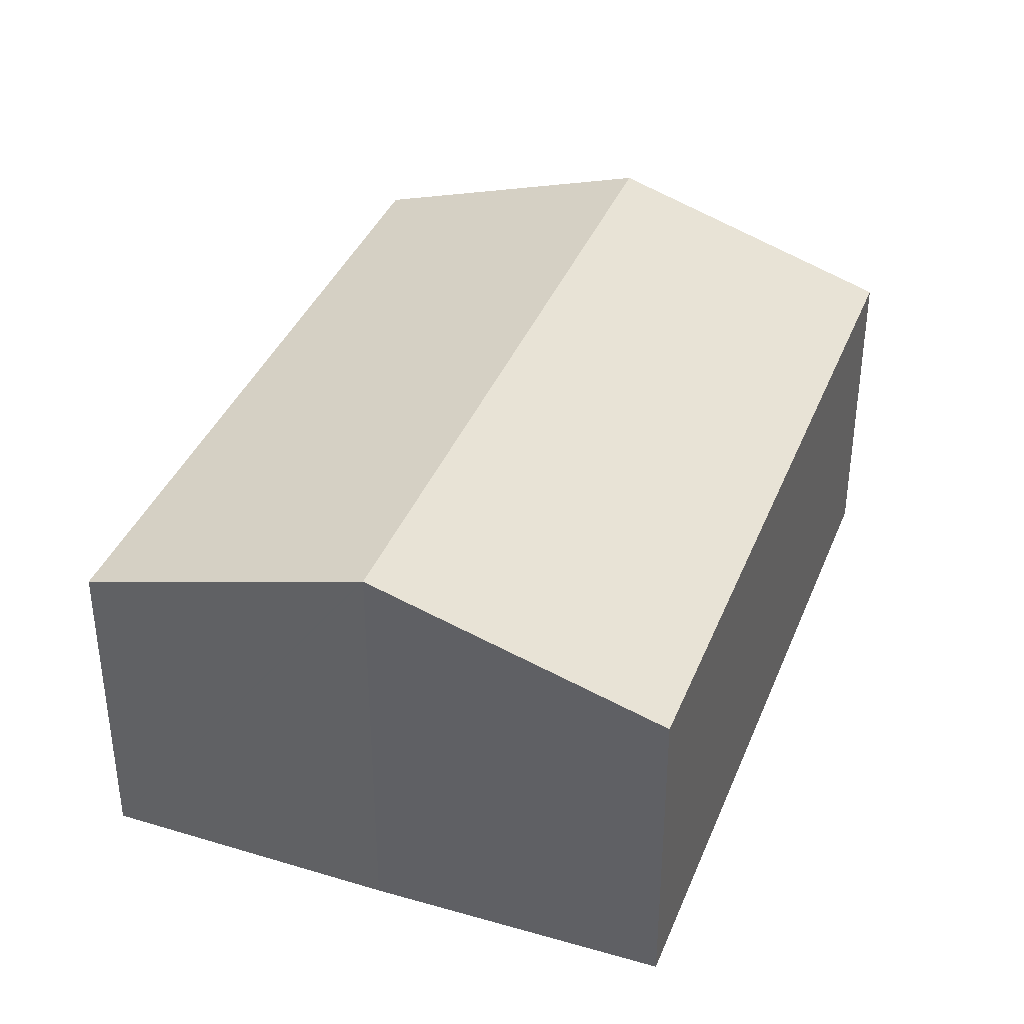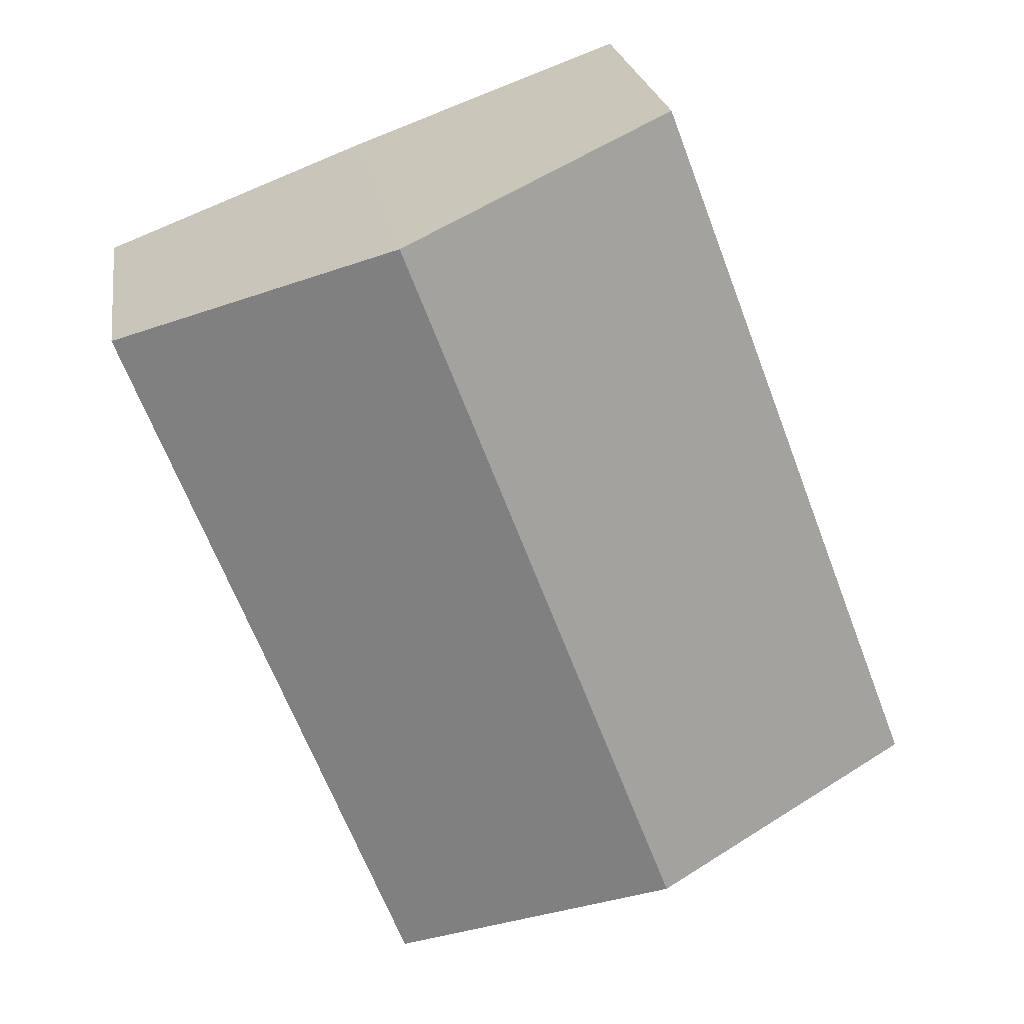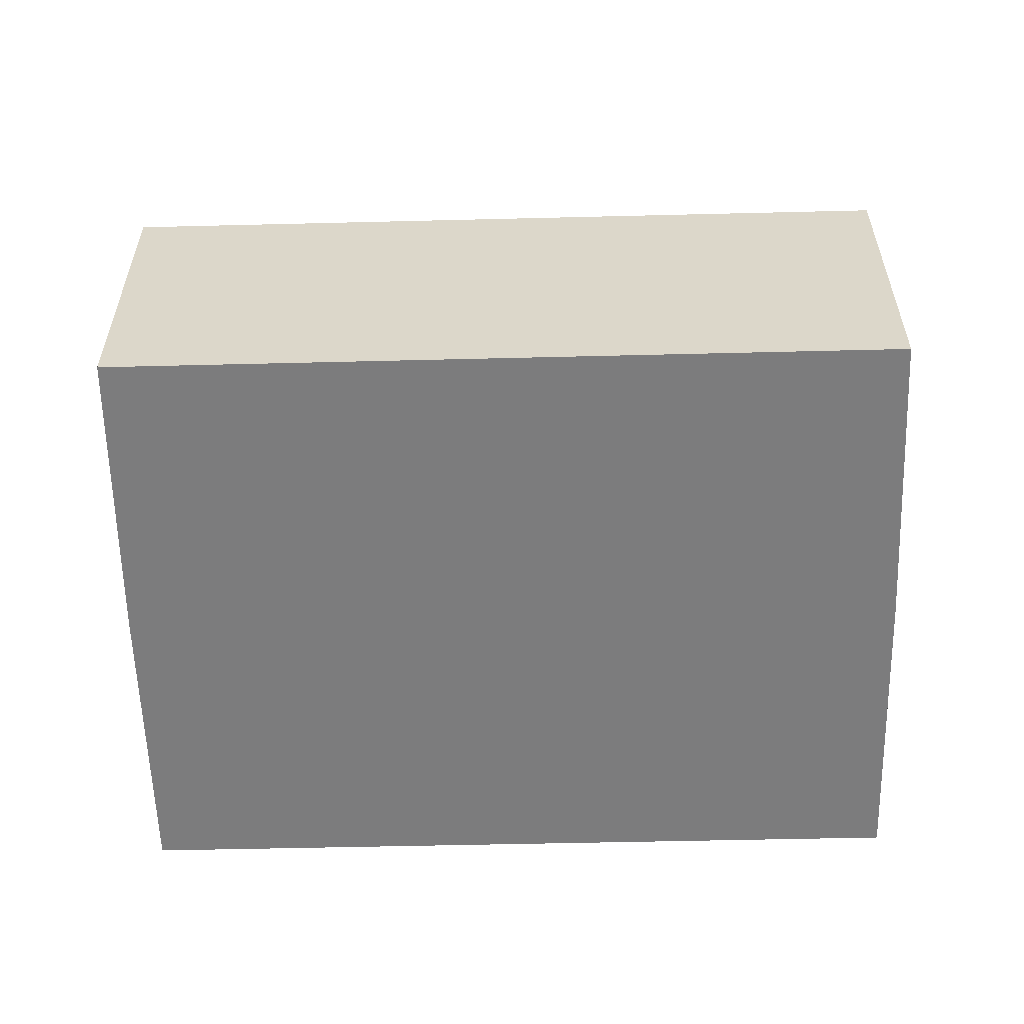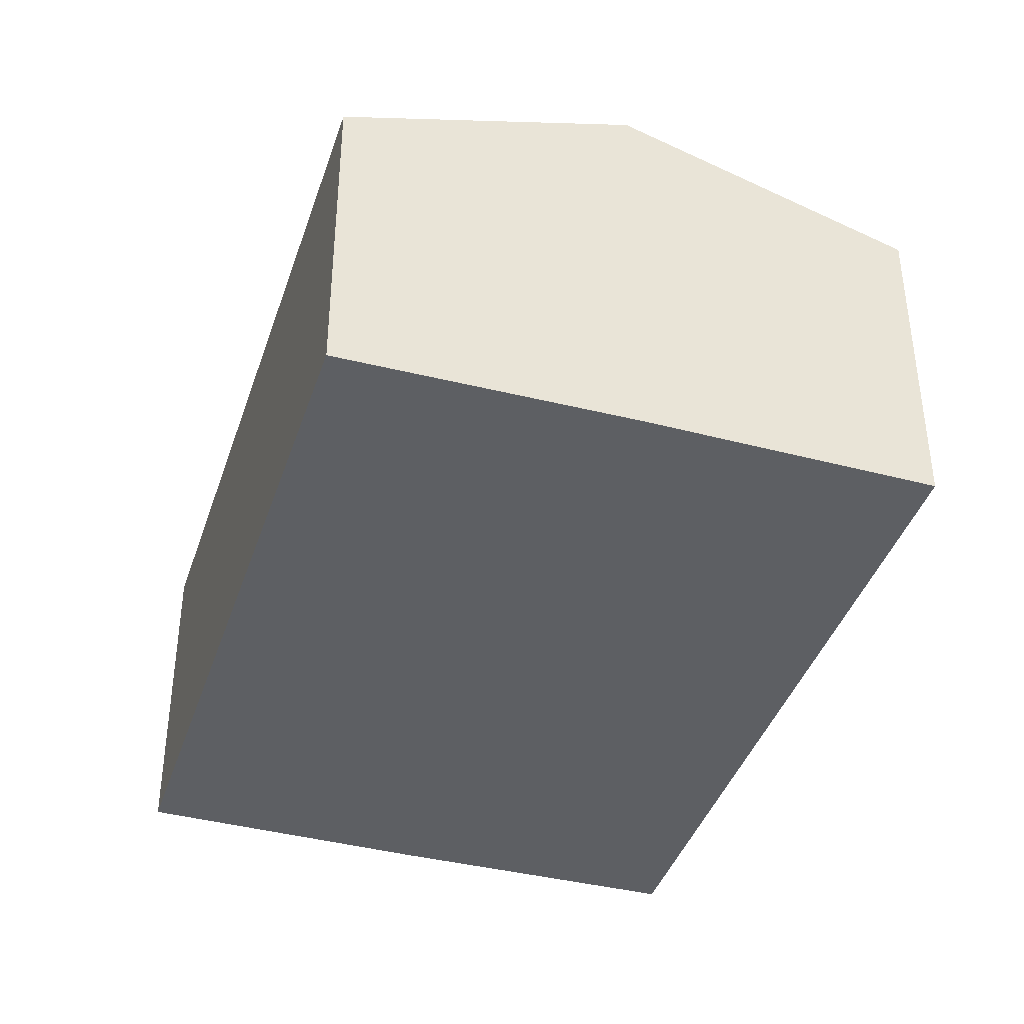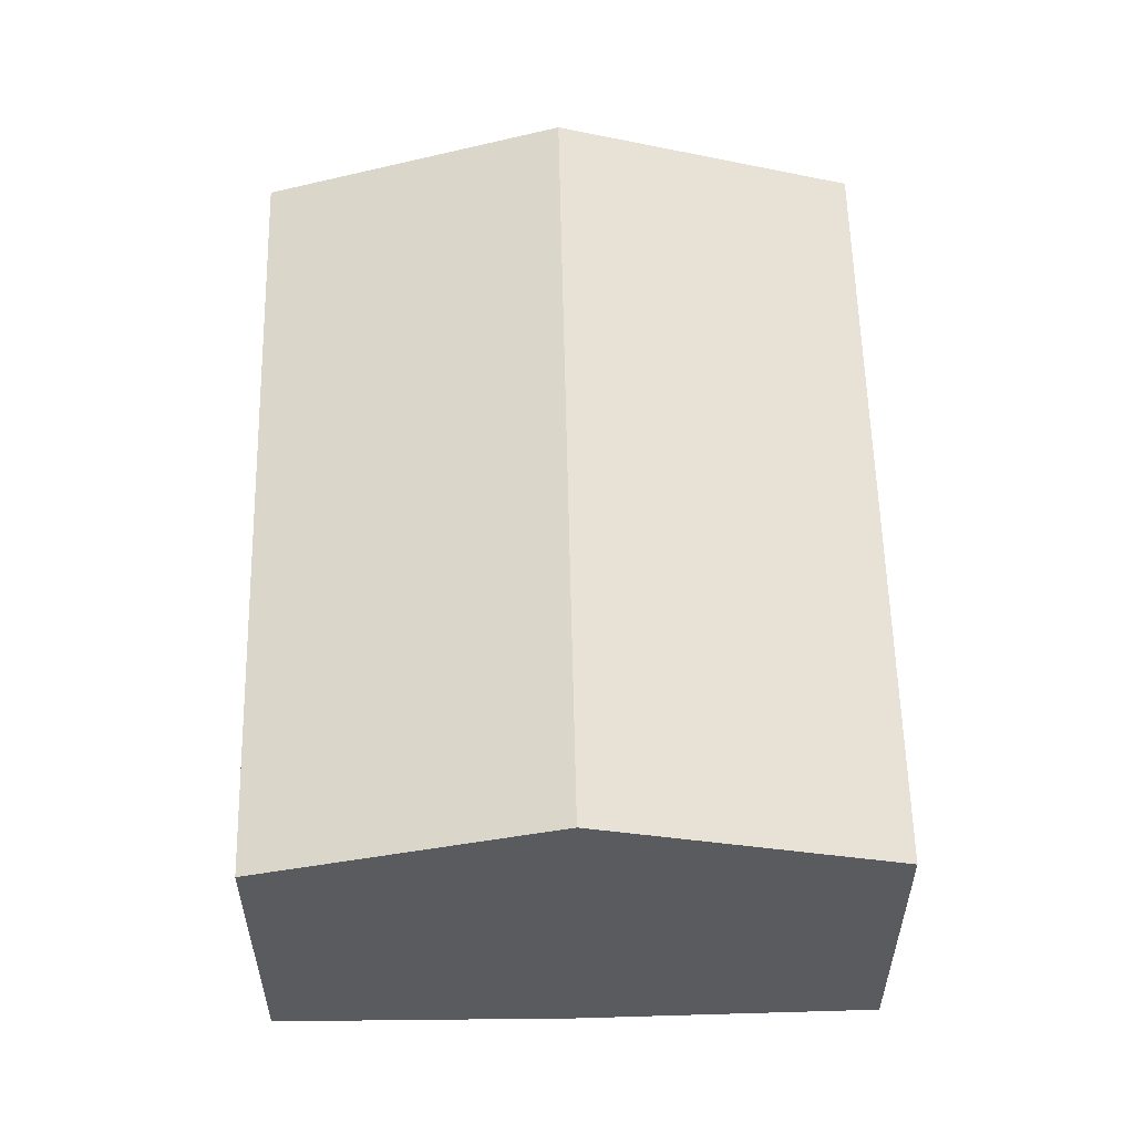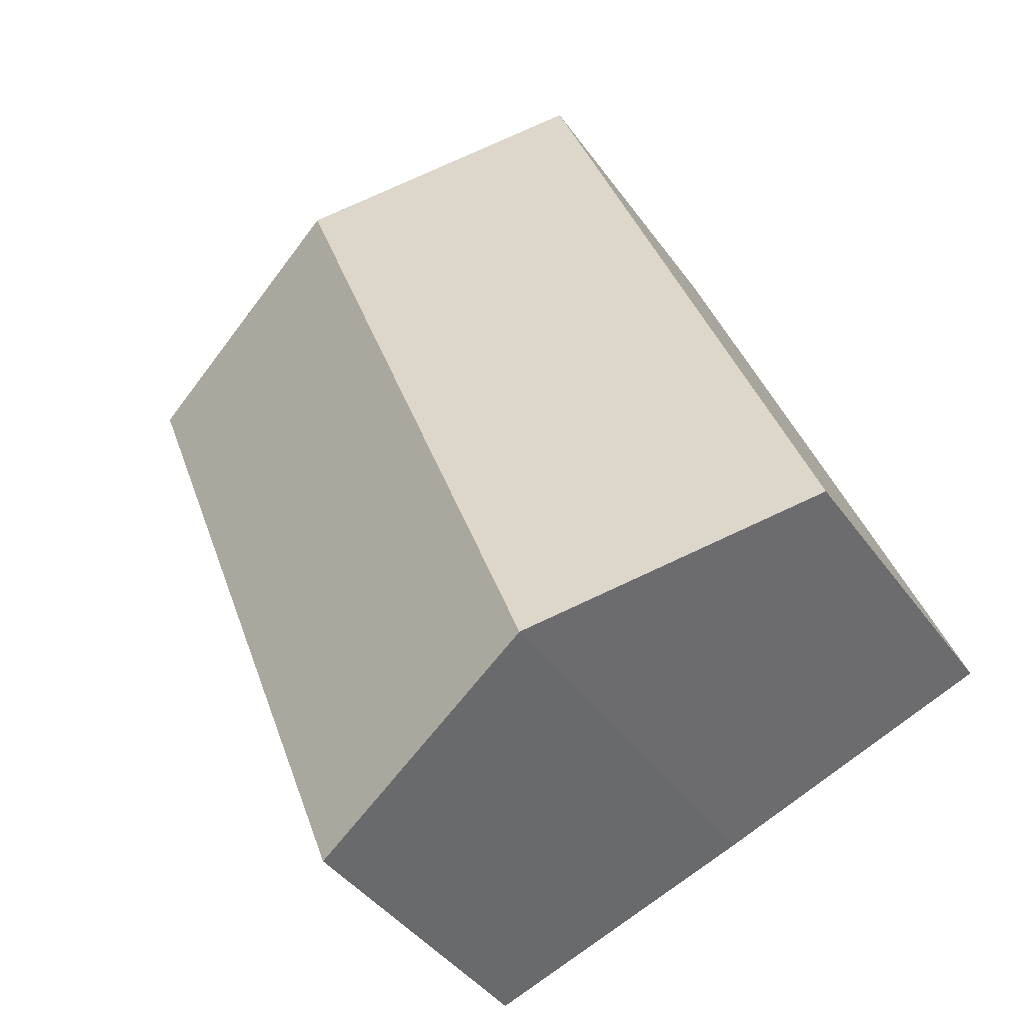
<metadata>
{"format":"obj","ext":"obj","renderer":"f3d","projection":"perspective","resolution":1024,"background":"white","views":[{"elev":38.2,"azim":41.2,"up":"+Y"},{"elev":23.0,"azim":171.5,"up":"+Z"},{"elev":-58.8,"azim":-67.8,"up":"+Y"},{"elev":-40.3,"azim":-176.8,"up":"+Y"},{"elev":57.6,"azim":19.5,"up":"+Y"},{"elev":-41.5,"azim":-147.7,"up":"+Z"}]}
</metadata>
<code>
v  7.408 2.888 4.604
v  2.467 3.687 -0.956
v  4.937 3.687 5.565
v  4.943 2.893 -1.862
v  0 2.89 1.77e-16
v  2.452 2.89 6.476
v  4.918 3.681 5.572
v  2.452 -3.965e-16 6.476
v  4.937 -3.408e-16 5.565
v  4.918 -3.412e-16 5.572
v  7.408 -2.819e-16 4.604
v  4.943 1.14e-16 -1.862
v  2.467 5.854e-17 -0.956
v  0 0 0
g defaultobject
f 1 2 3
f 2 1 4
f 5 3 2
f 3 5 6
f 3 6 7
f 8 7 6
f 7 8 3
f 3 8 9
f 9 8 10
f 9 1 3
f 1 9 11
f 1 12 4
f 12 1 11
f 4 13 2
f 13 4 12
f 13 5 2
f 5 13 14
f 14 6 5
f 6 14 8
f 9 12 11
f 12 9 13
f 13 9 10
f 13 10 8
f 13 8 14

</code>
